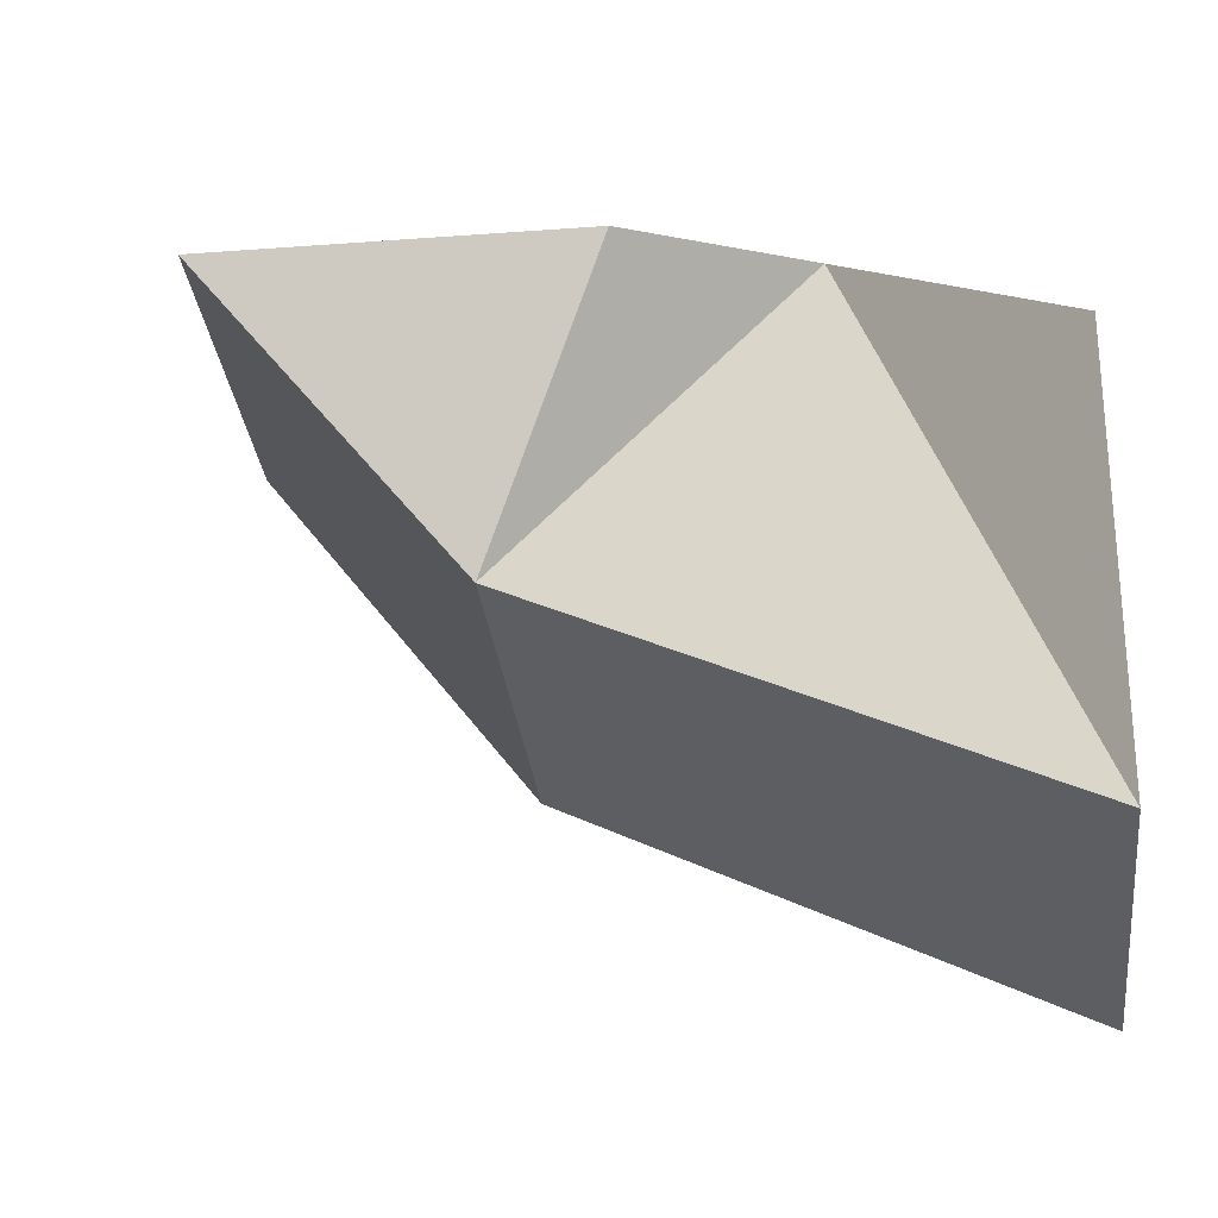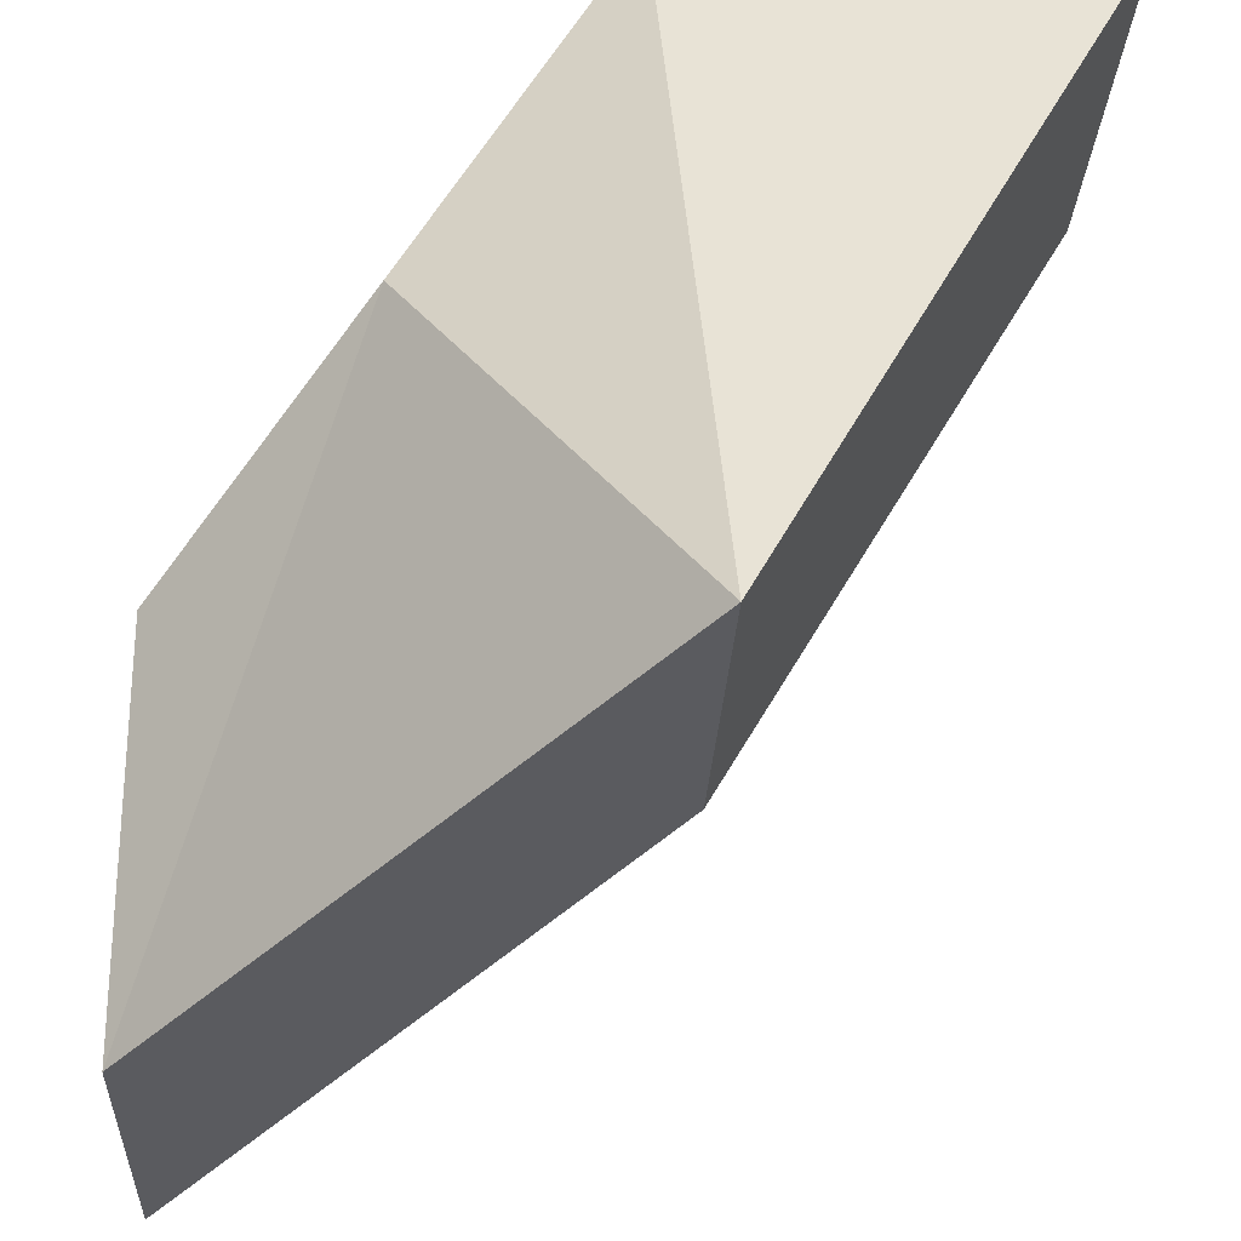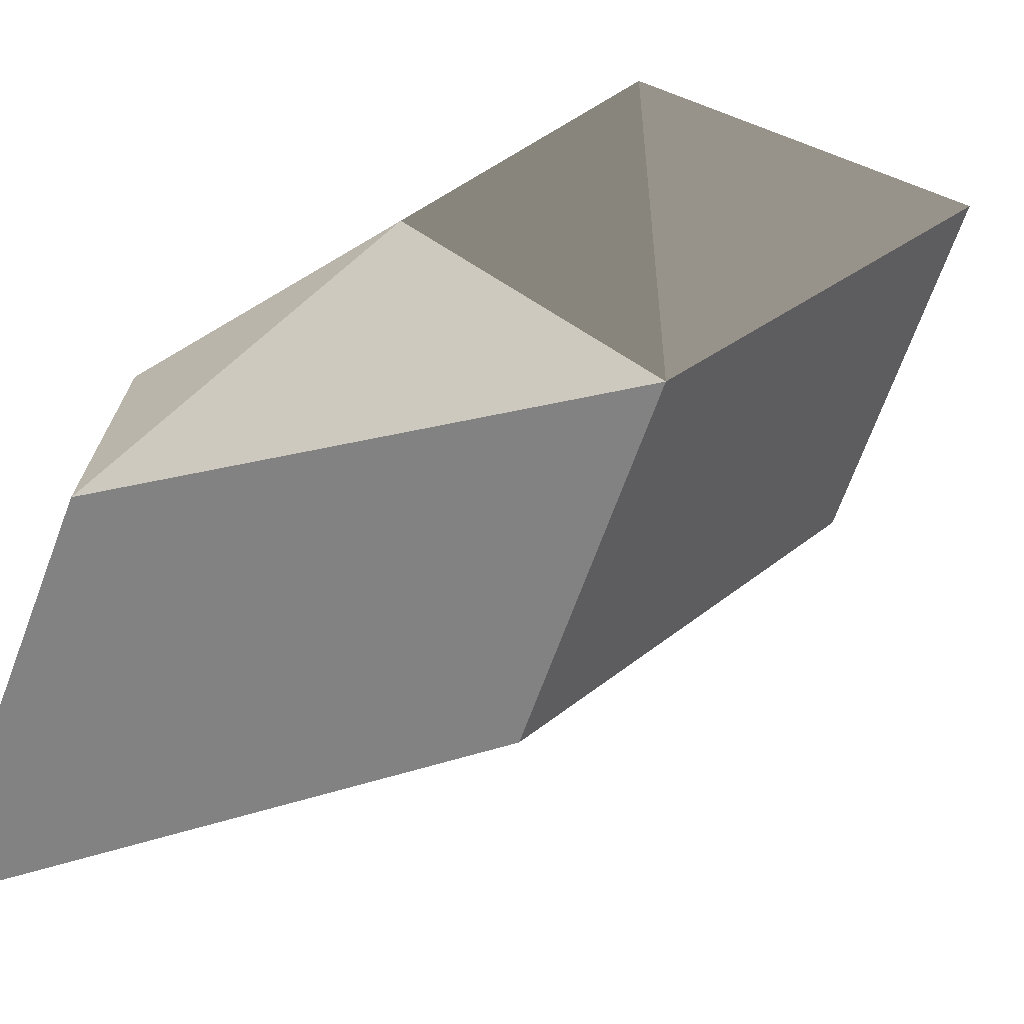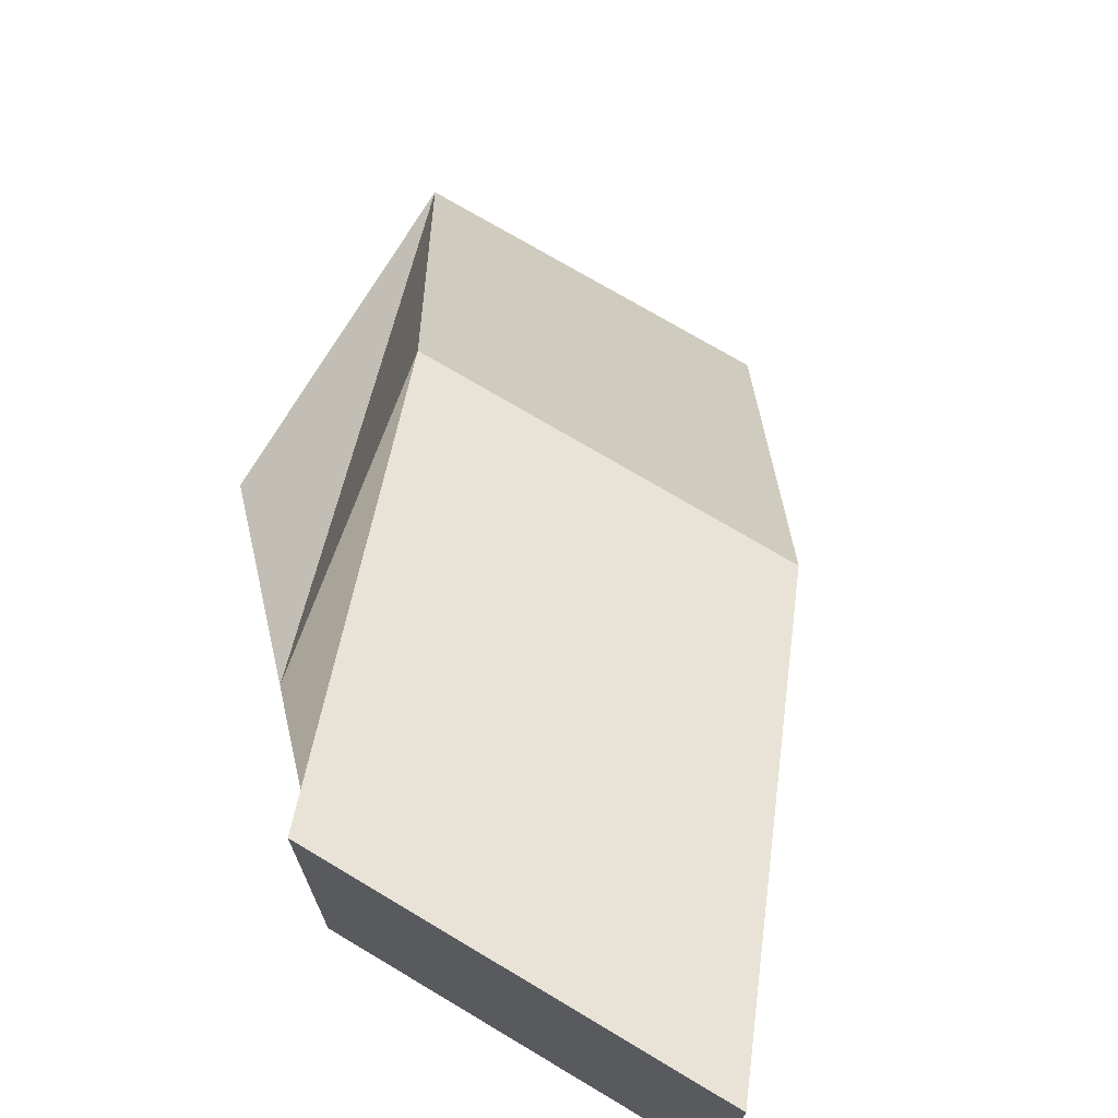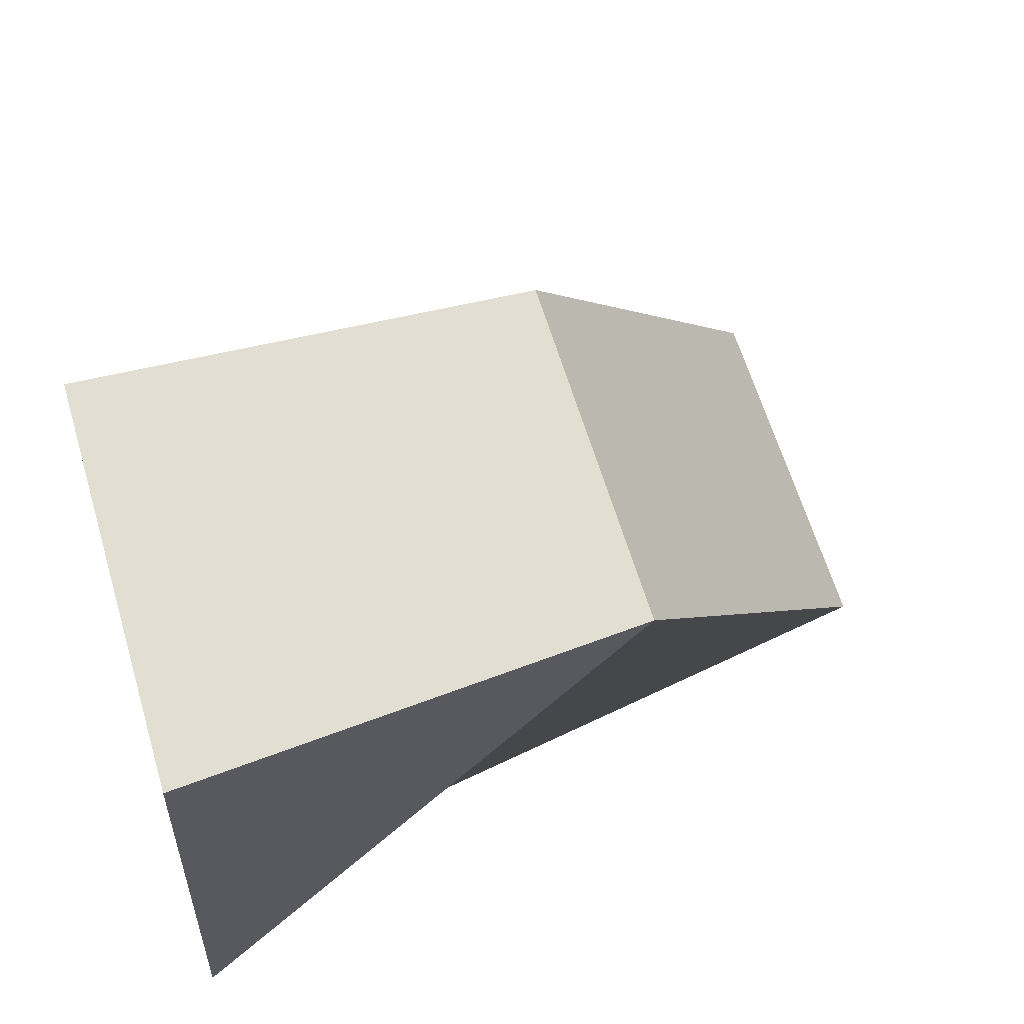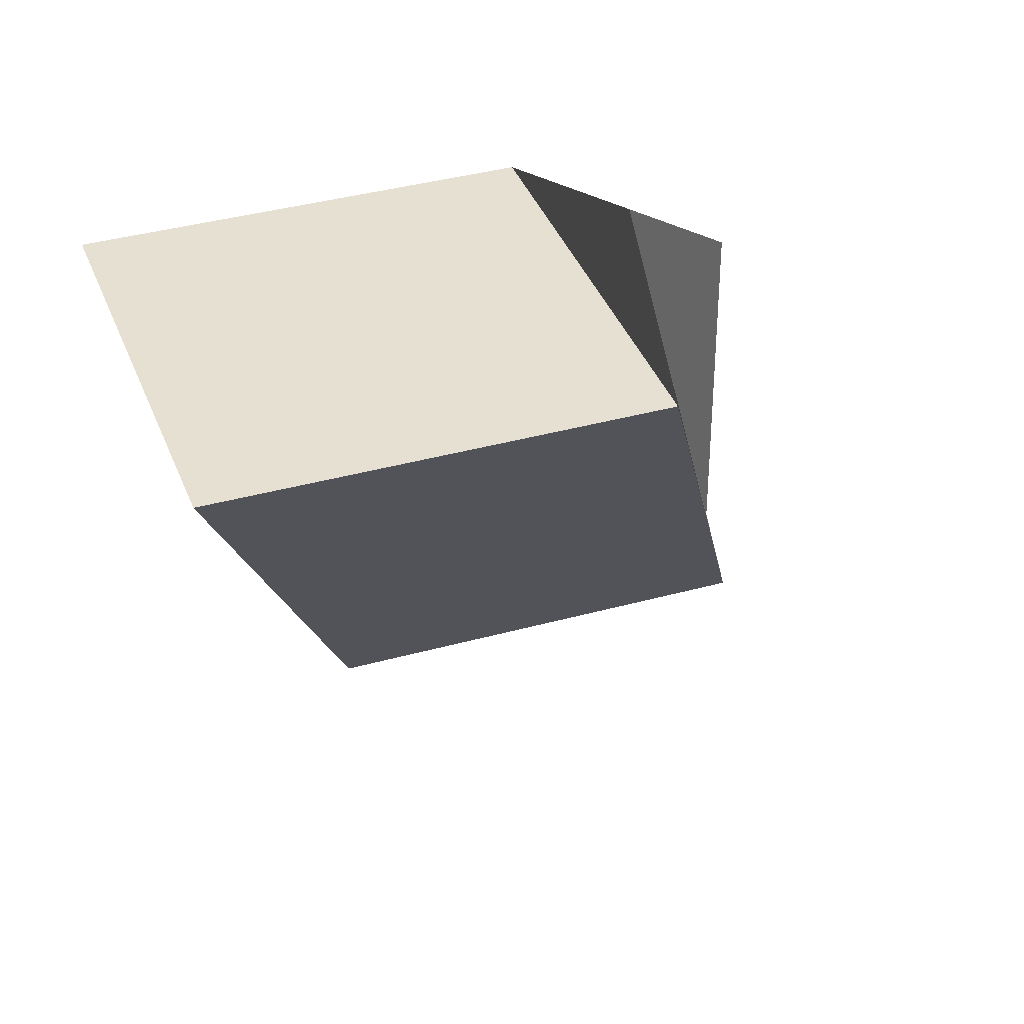
<metadata>
{"format":"obj","ext":"obj","renderer":"f3d","projection":"perspective","resolution":1024,"background":"white","views":[{"elev":-29.3,"azim":96.4,"up":"+Y"},{"elev":-26.8,"azim":-92.8,"up":"+Y"},{"elev":-72.3,"azim":-110.6,"up":"+Y"},{"elev":73.0,"azim":-149.1,"up":"+Z"},{"elev":59.2,"azim":-106.1,"up":"+Z"},{"elev":37.8,"azim":-19.5,"up":"+Y"}]}
</metadata>
<code>
v 0.5 -0.5 -0.5
v 0 -0.5 -0.5
v 0.25 -0.1036 0.1036
v -0.25 -0.1036 0.1036
v 0.5 0 -0.5
v 0 0 -0.5
v 0.25 0.25 -0.25
v -0.25 0.25 -0.25
v 0 0.5 0
v -0.5 0.5 0
v 0 0.5 0.5
v -0.5 0.5 0.5
f 3 4 2 1
f 4 3 11 12
f 11 3 9
f 3 7 9
f 3 1 7
f 7 1 5
f 1 2 6 5
f 6 2 8
f 8 2 4
f 8 4 10
f 10 4 12
f 9 10 12 11
f 5 6 10 9

</code>
